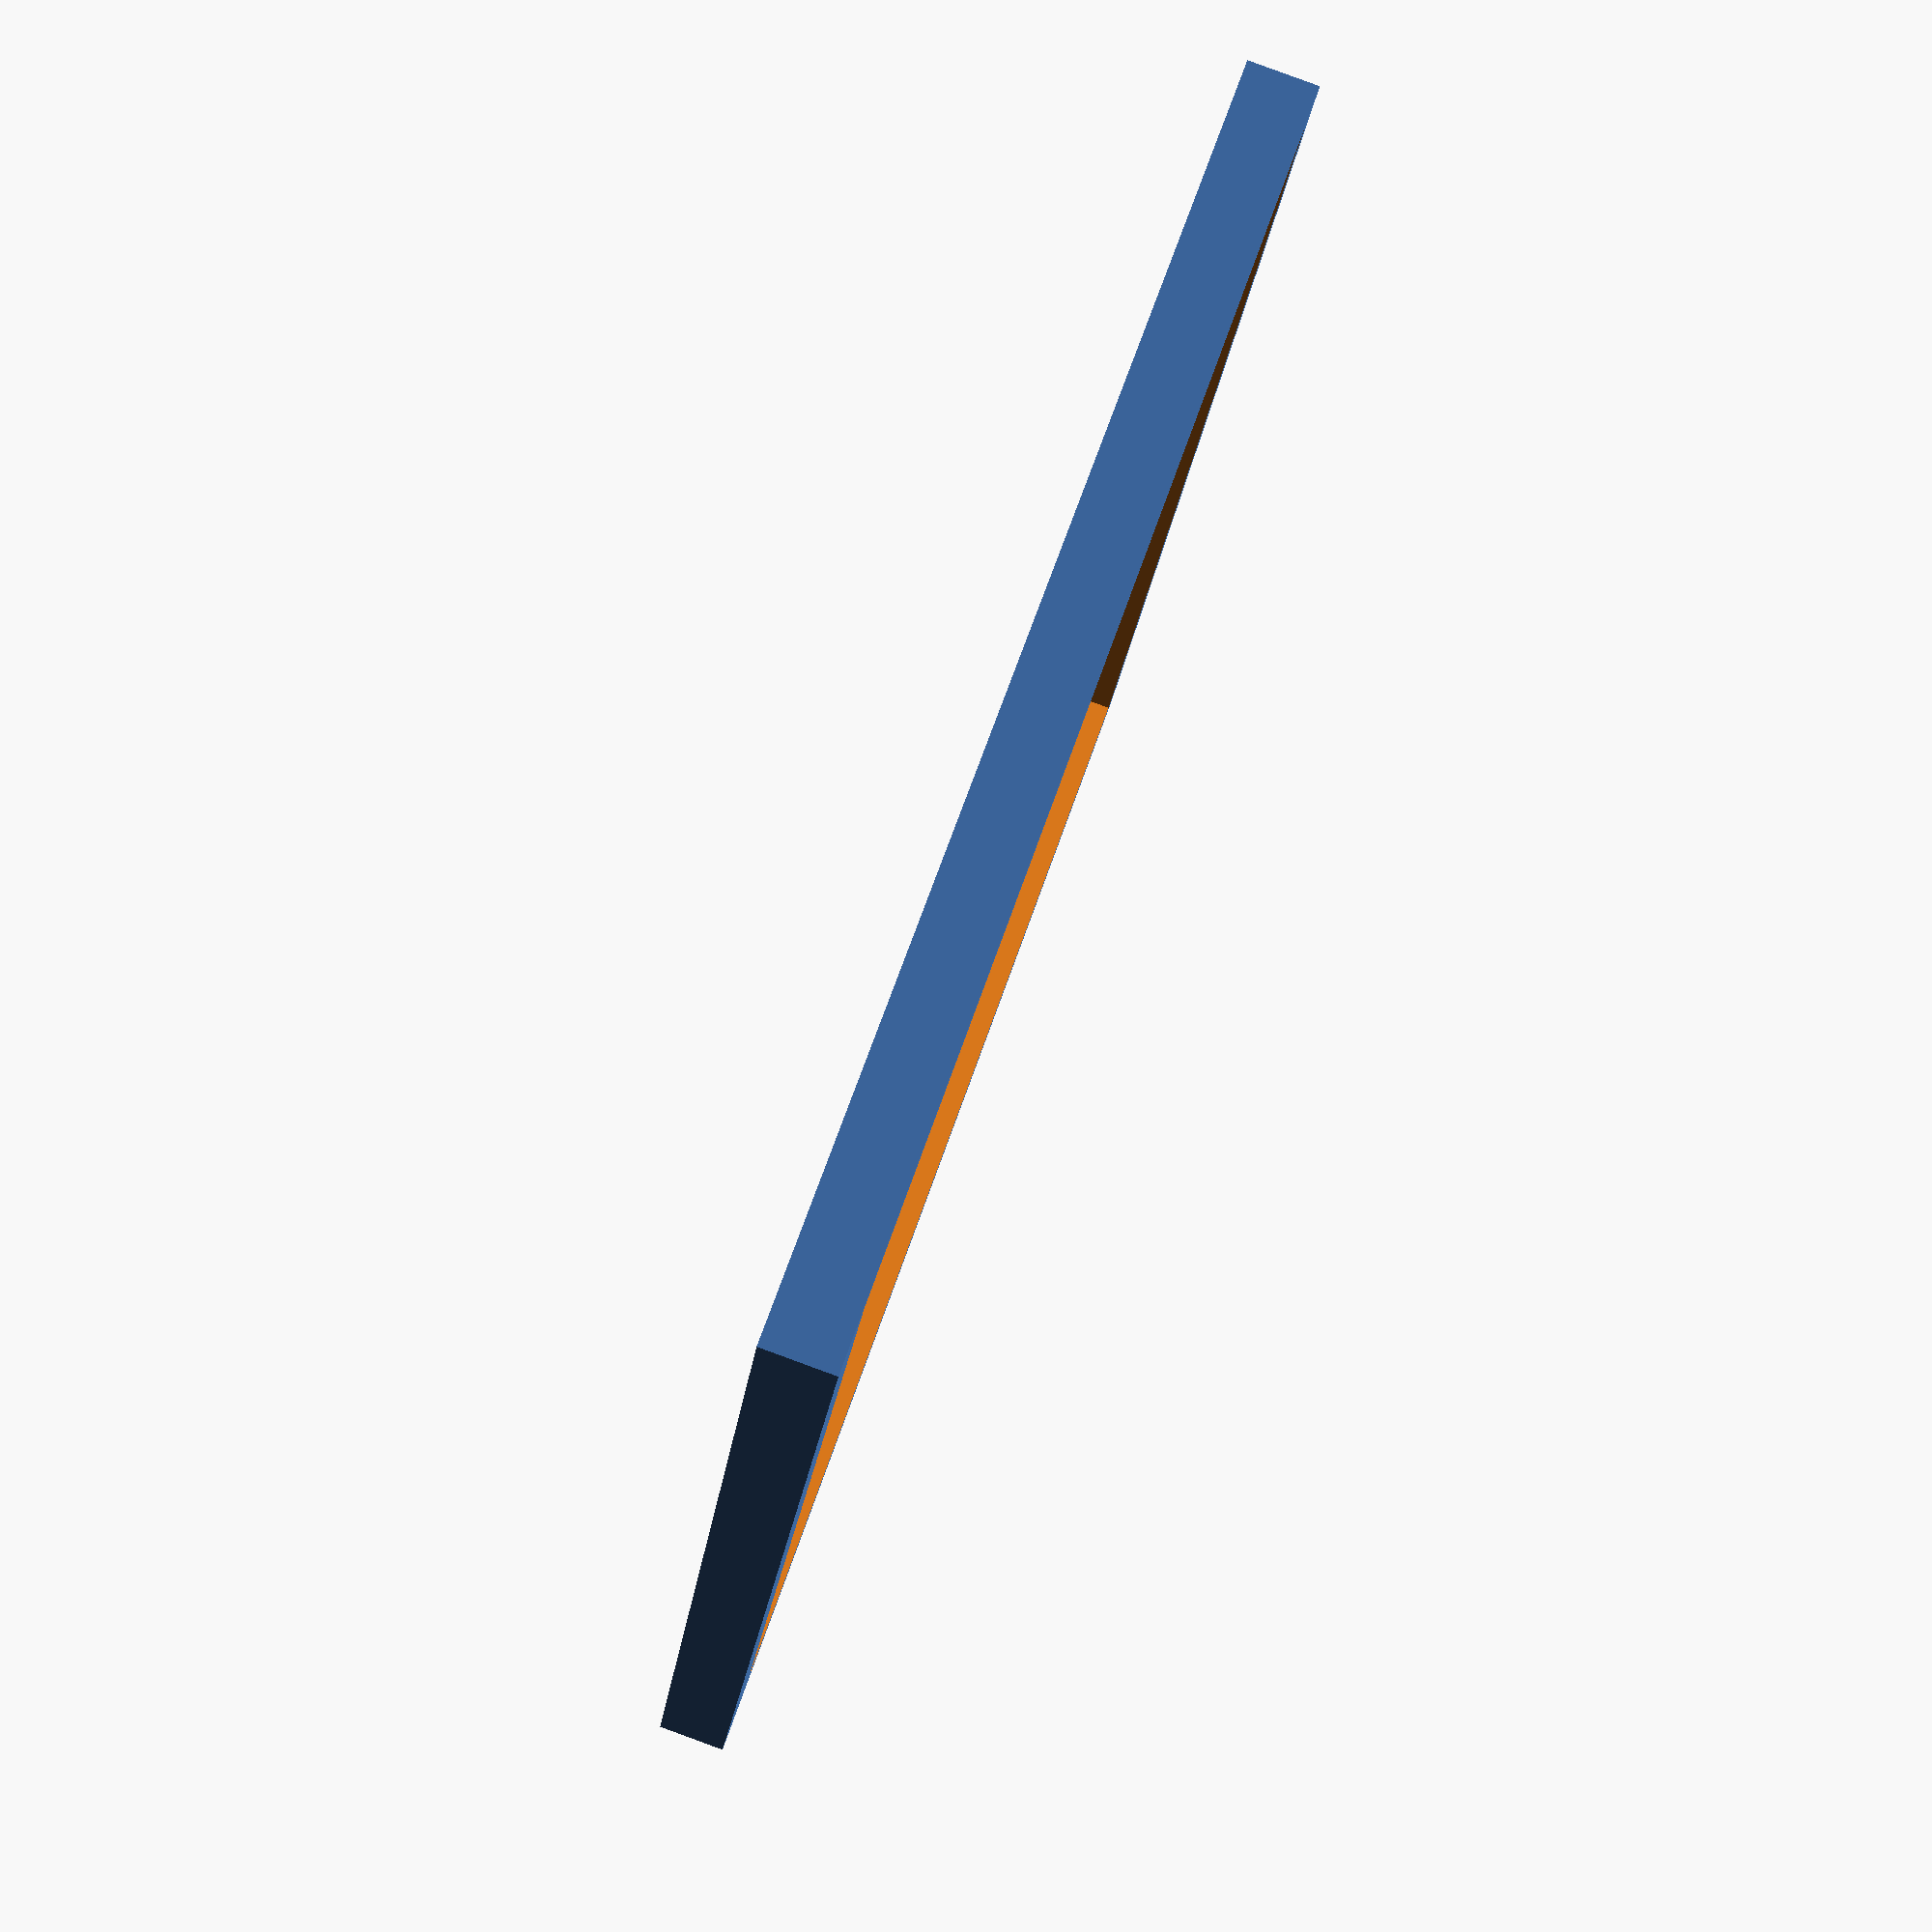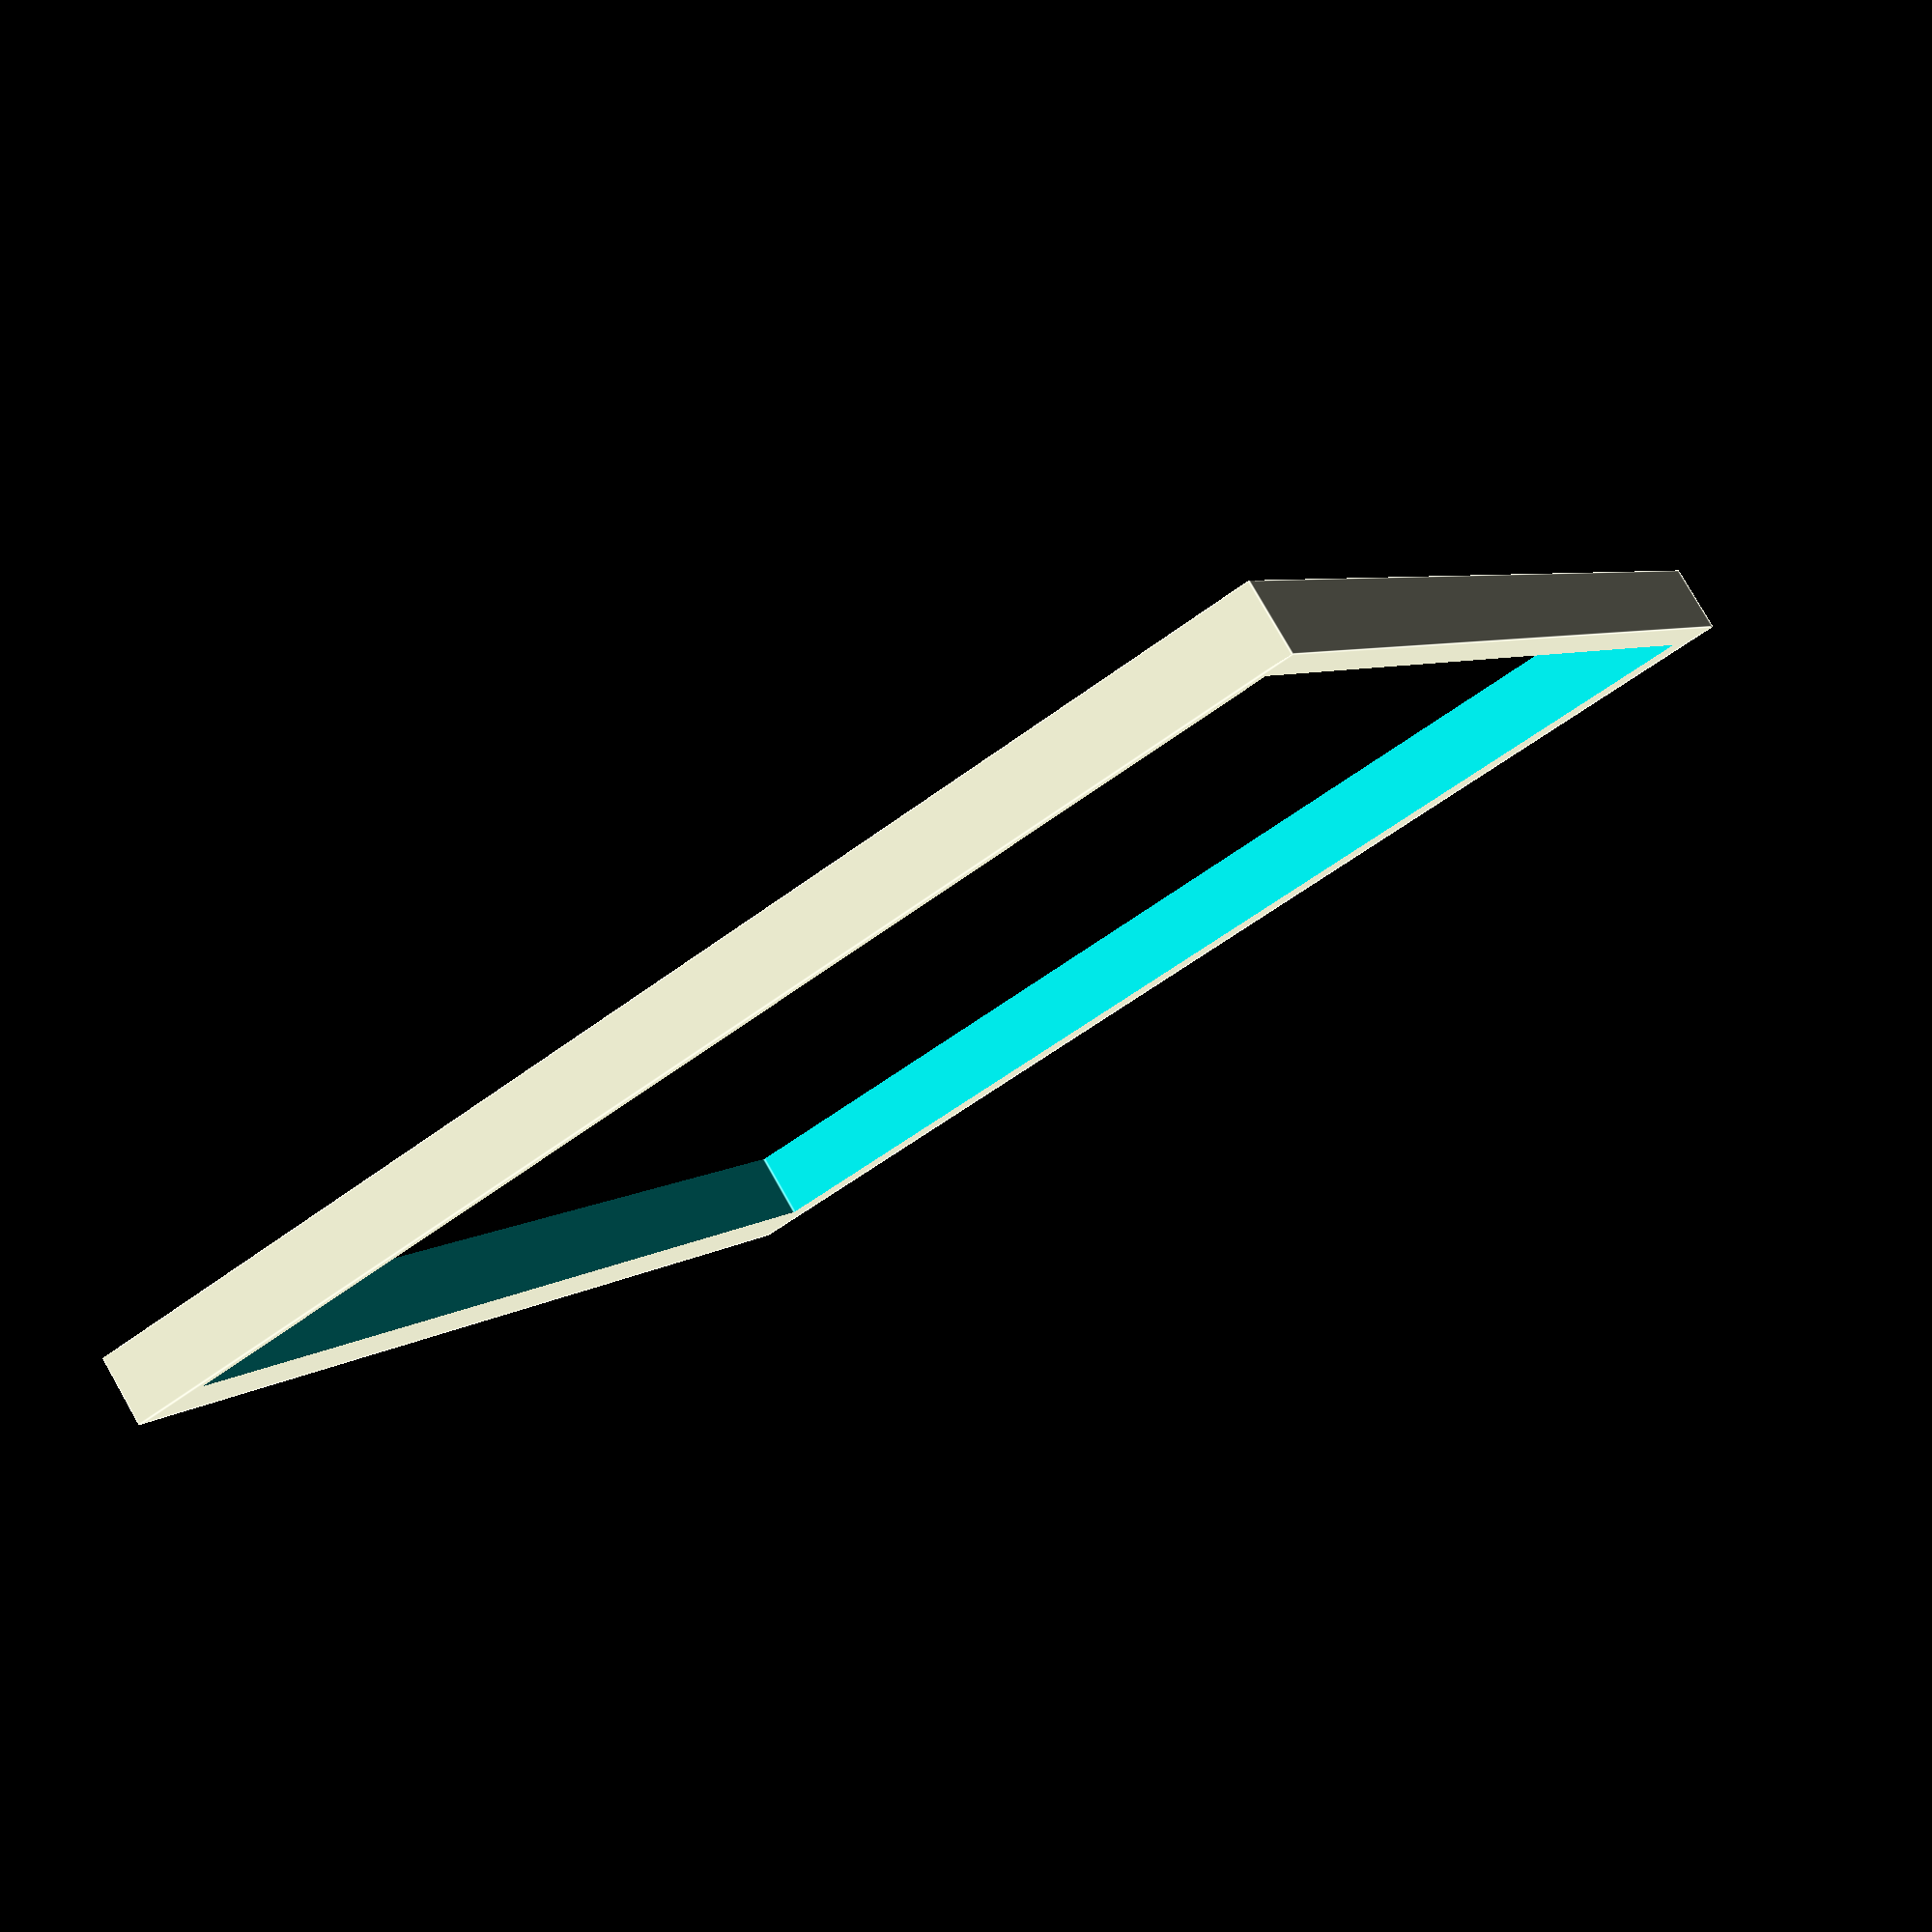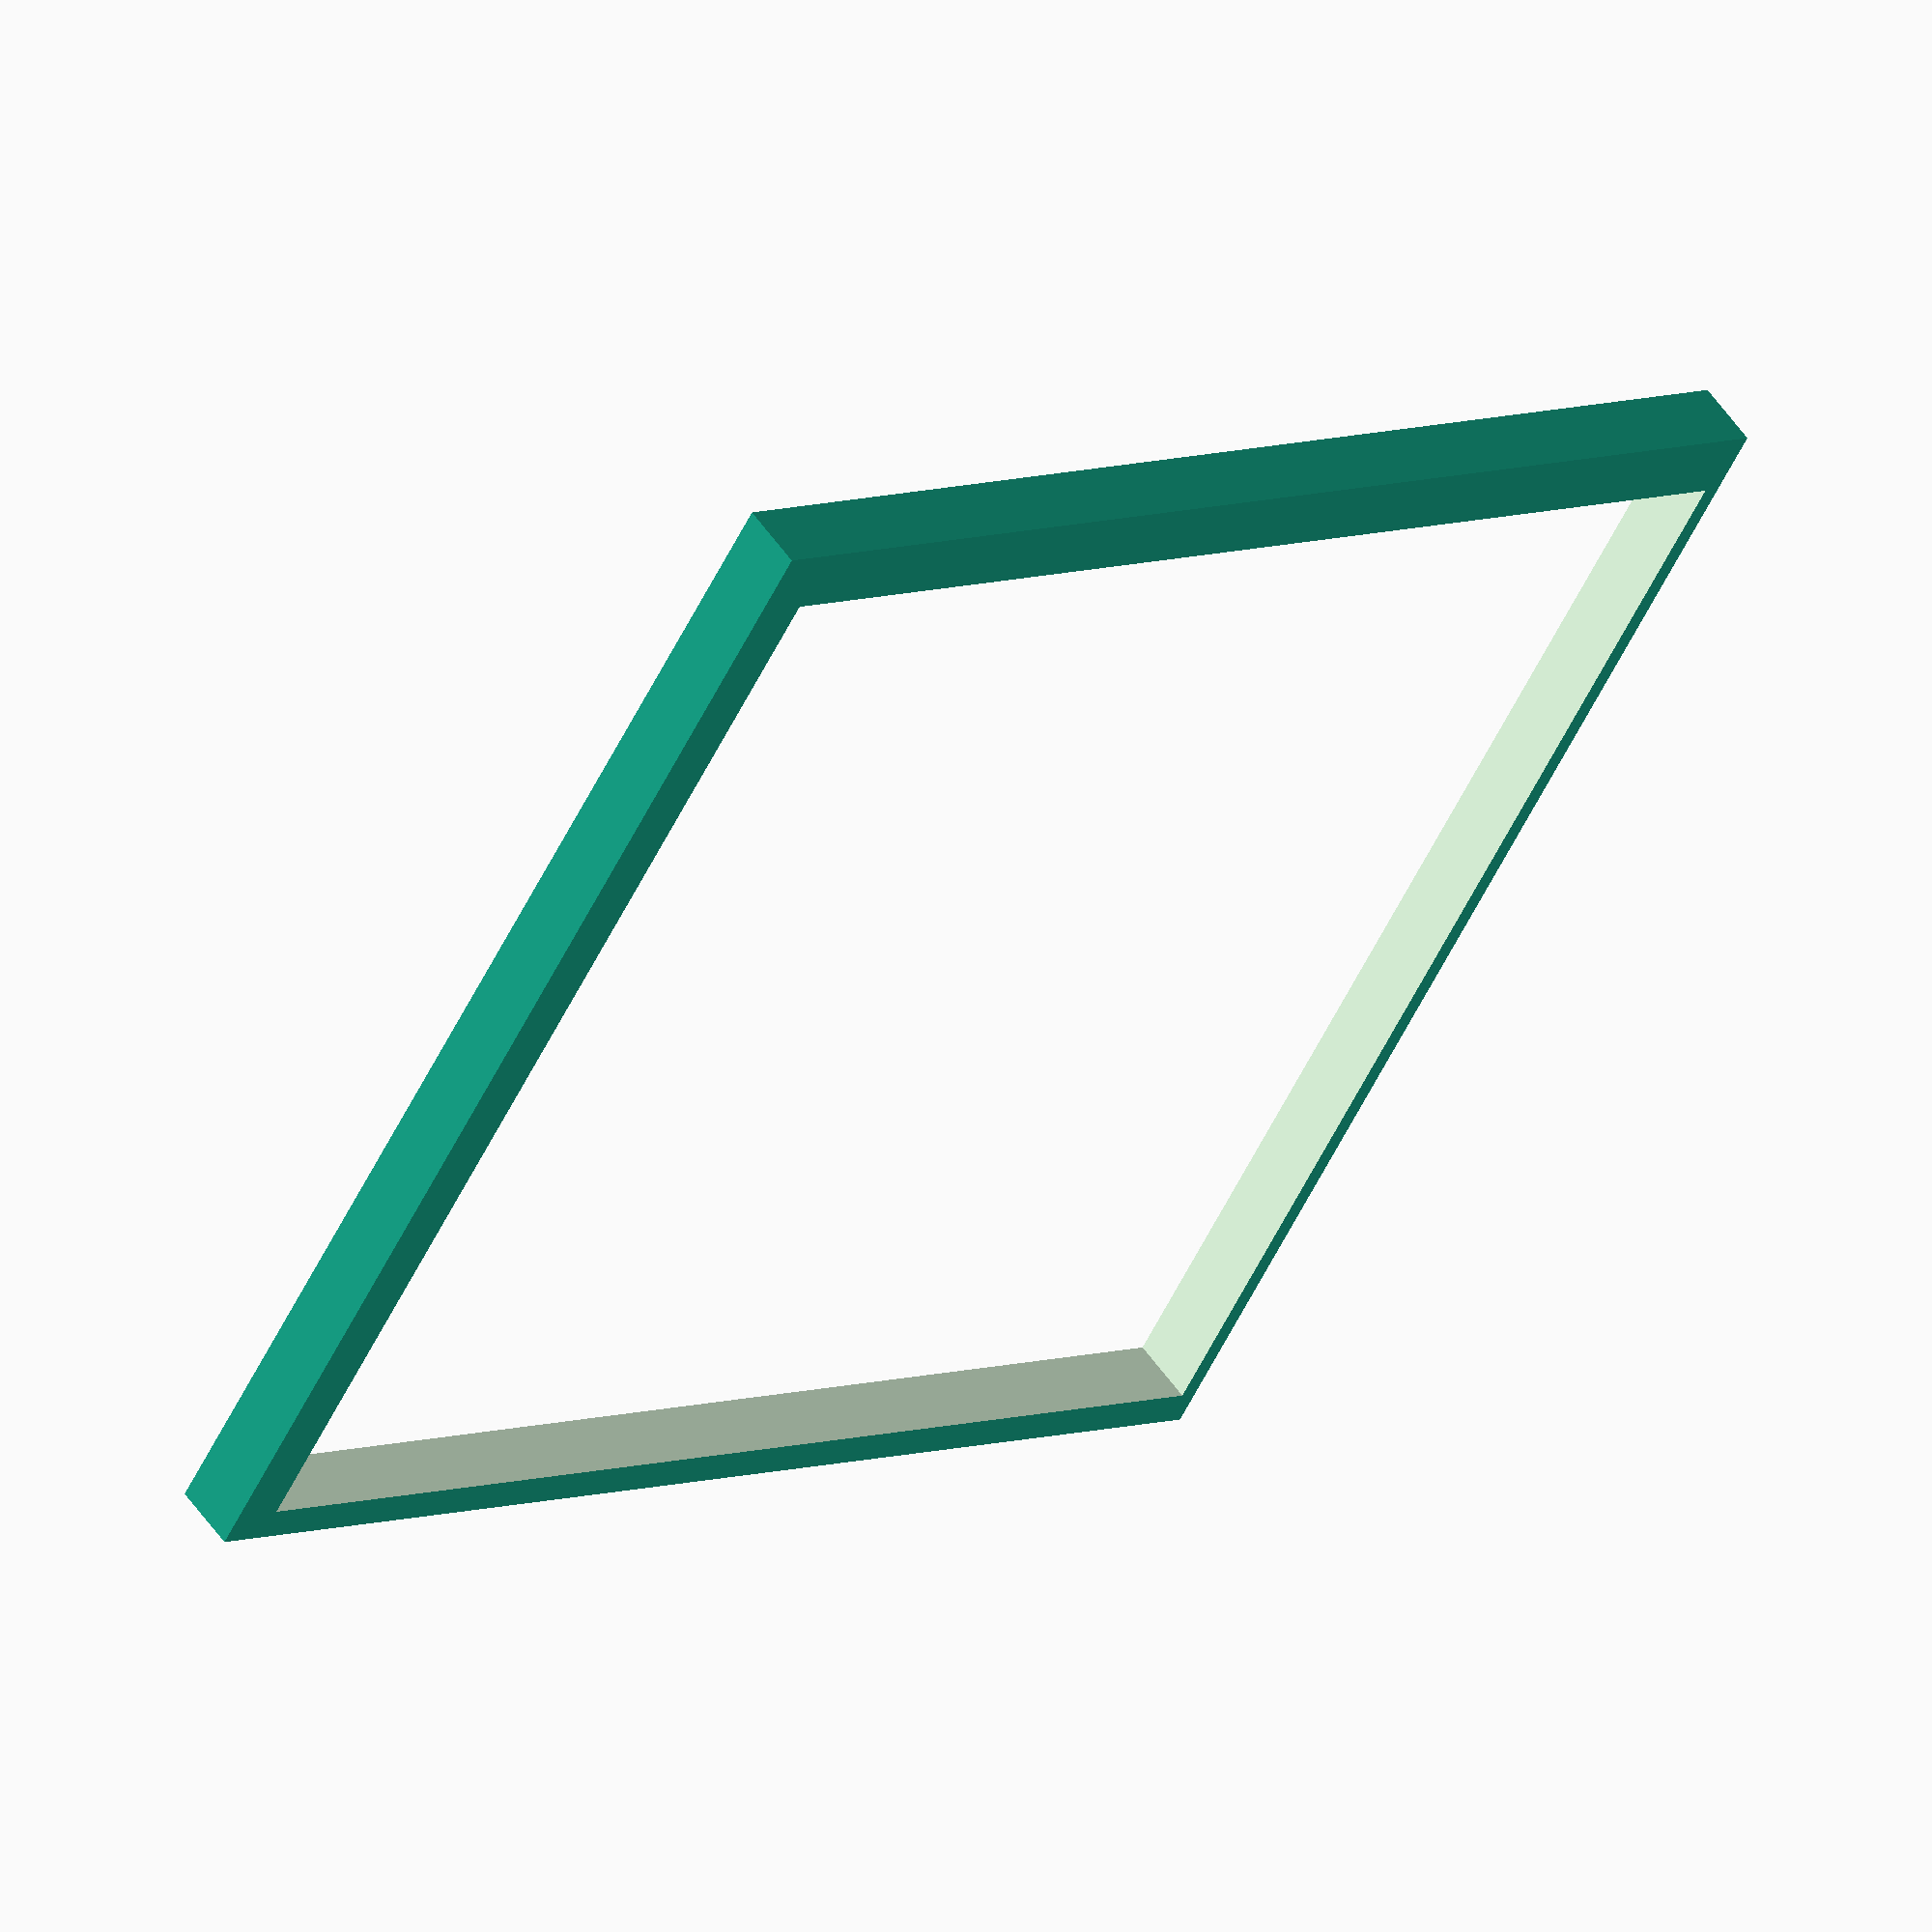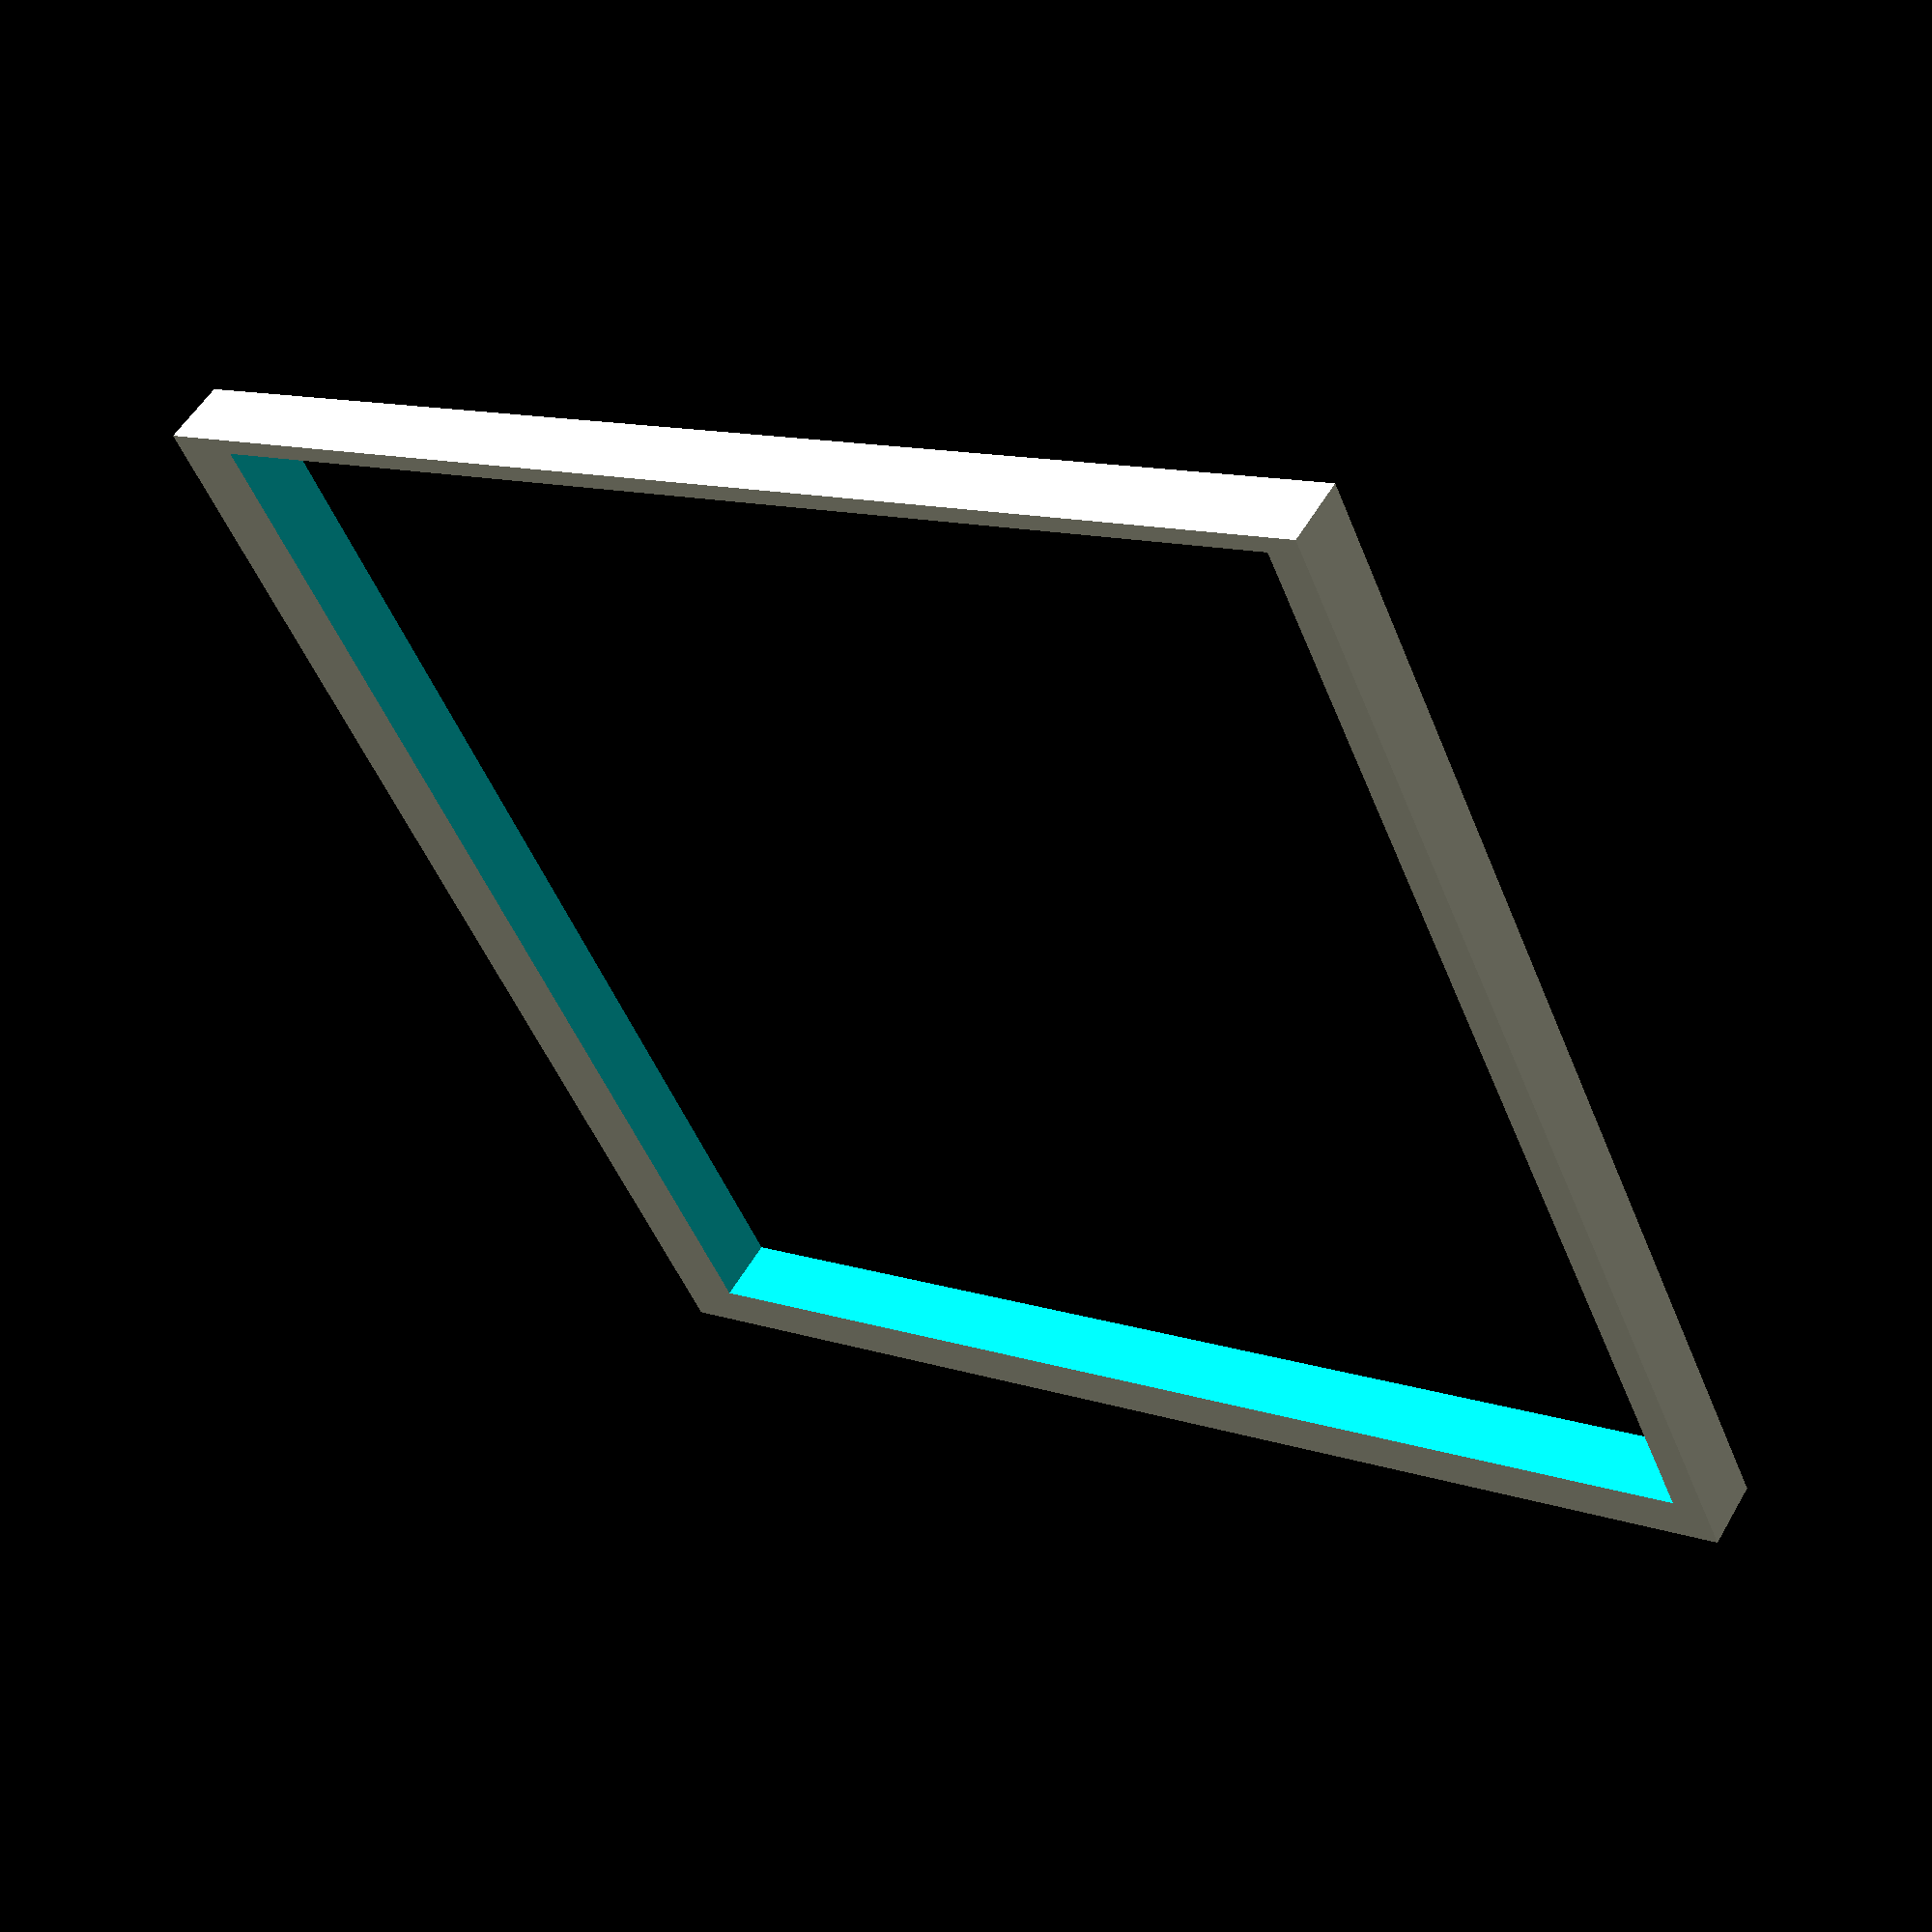
<openscad>
line_thickness=0.39;
layer_thickness=0.2;
cube_size=30;
layers=8;

cube_height=layer_thickness*layers;

difference() {
  cube([cube_size,cube_size,cube_height]);
  translate([line_thickness*2,line_thickness,-1])
      cube([cube_size-line_thickness*6,cube_size-line_thickness*4,cube_height+2]);
}

</openscad>
<views>
elev=273.5 azim=199.9 roll=290.1 proj=p view=wireframe
elev=99.3 azim=332.7 roll=209.7 proj=p view=edges
elev=125.7 azim=120.7 roll=213.9 proj=o view=wireframe
elev=125.4 azim=335.7 roll=150.3 proj=p view=wireframe
</views>
